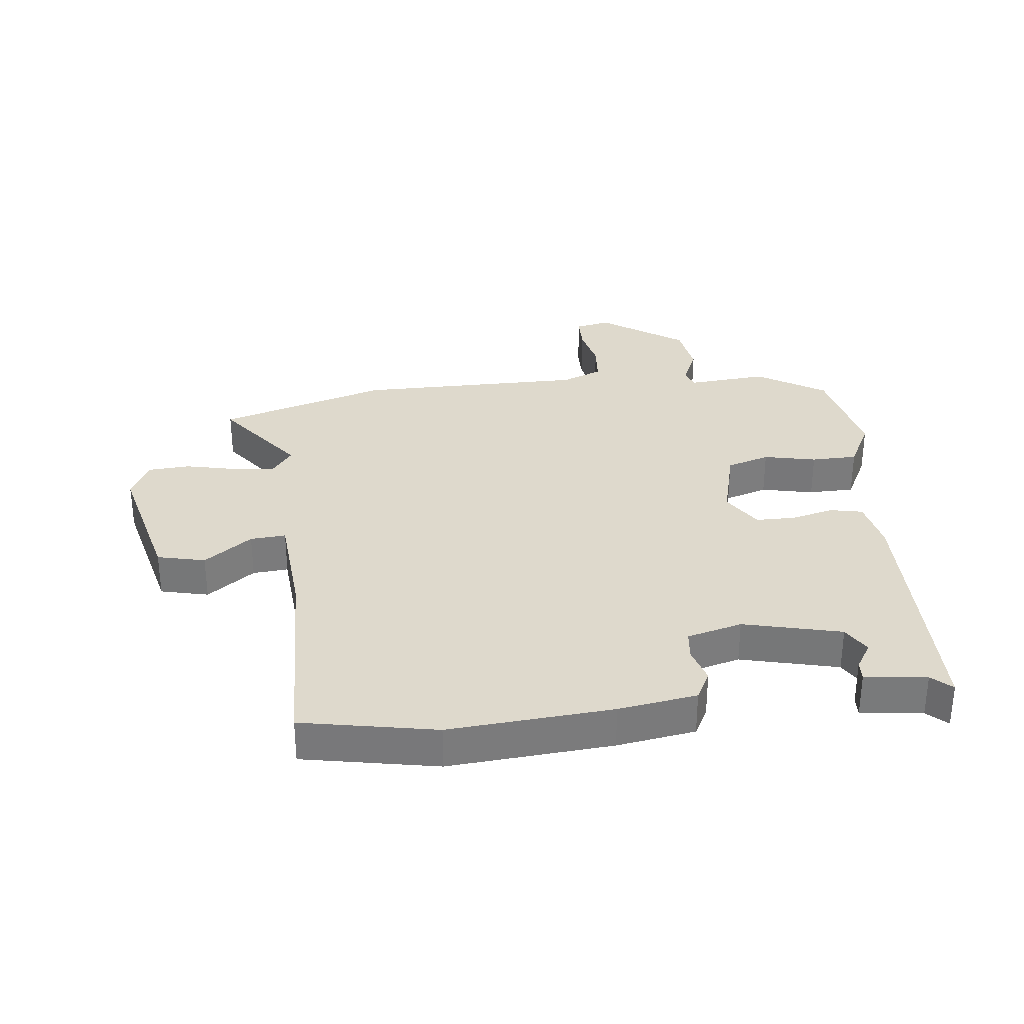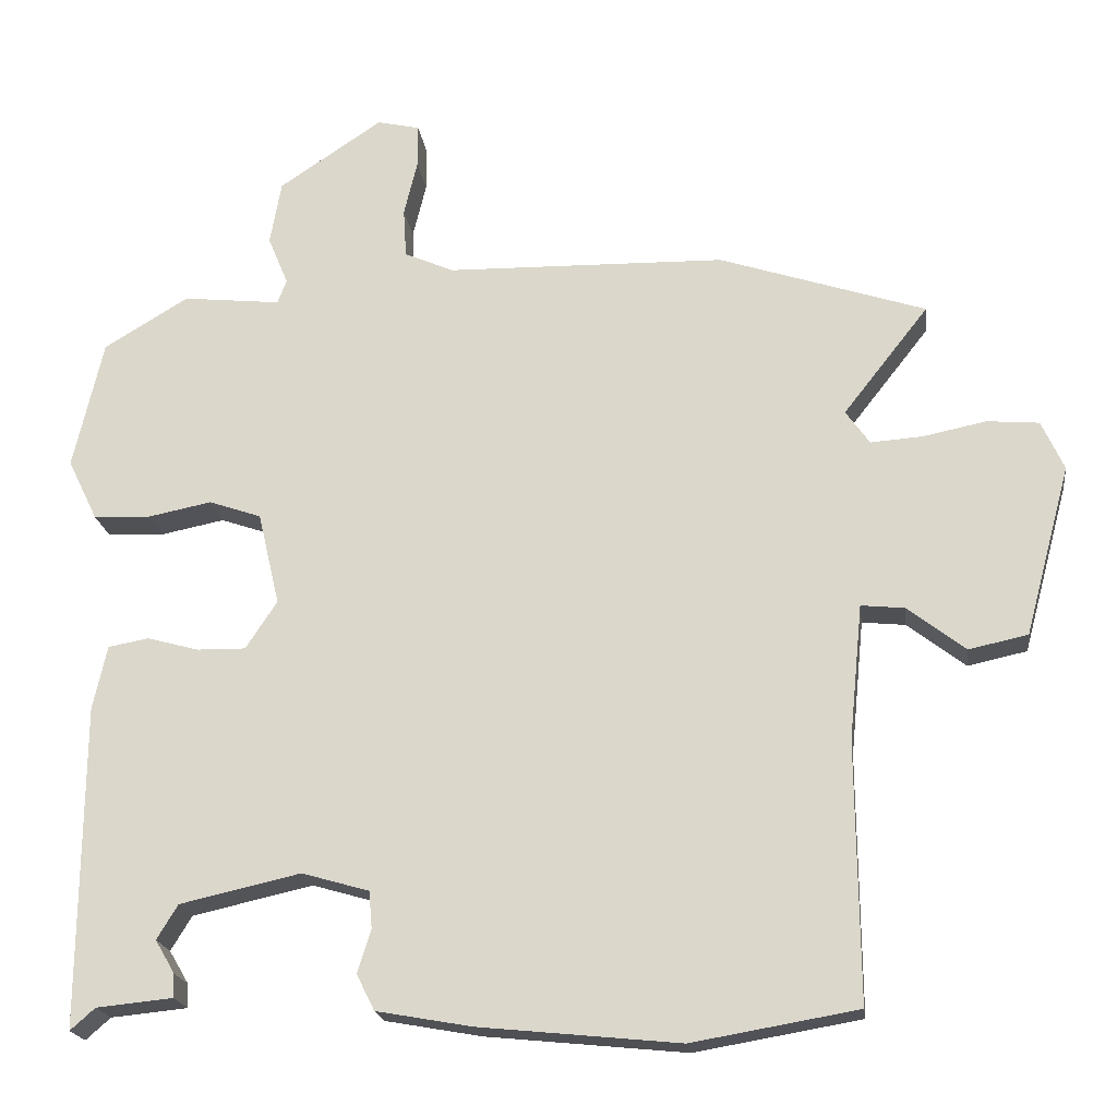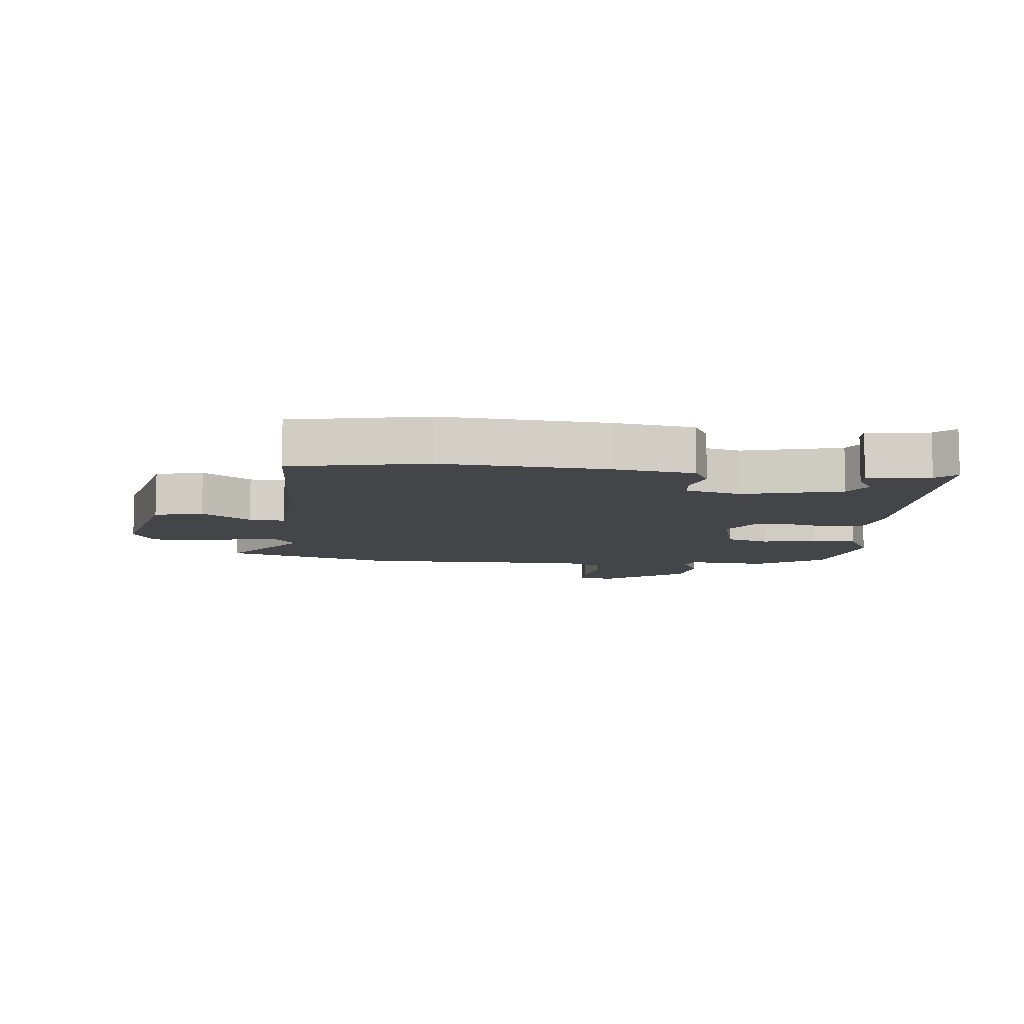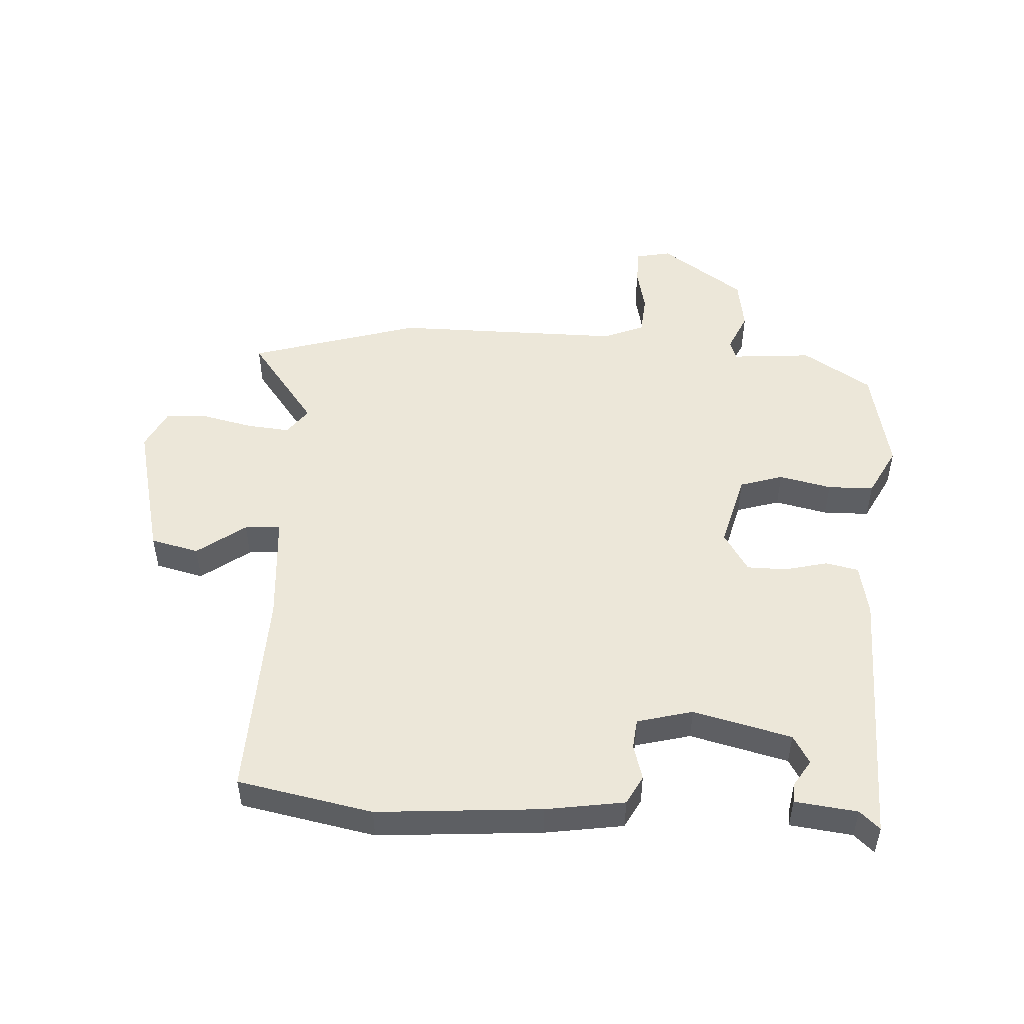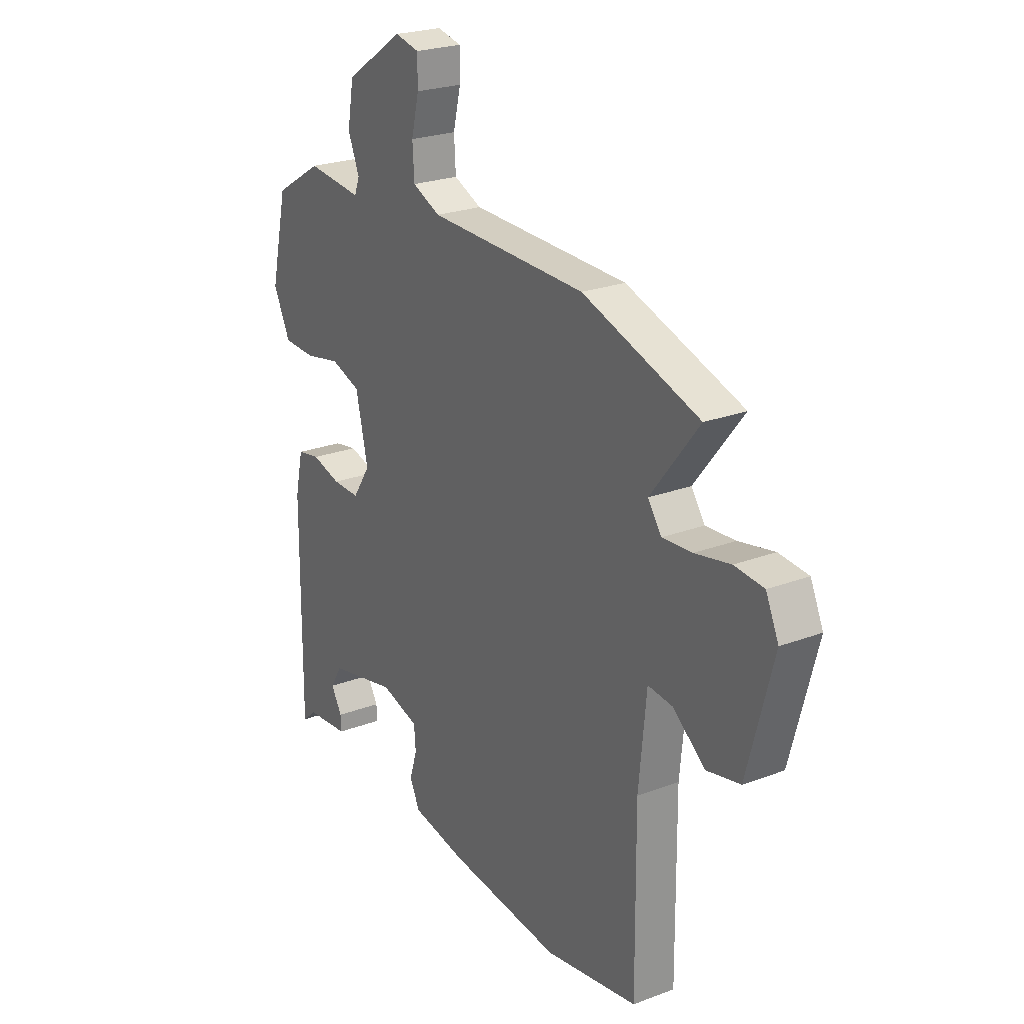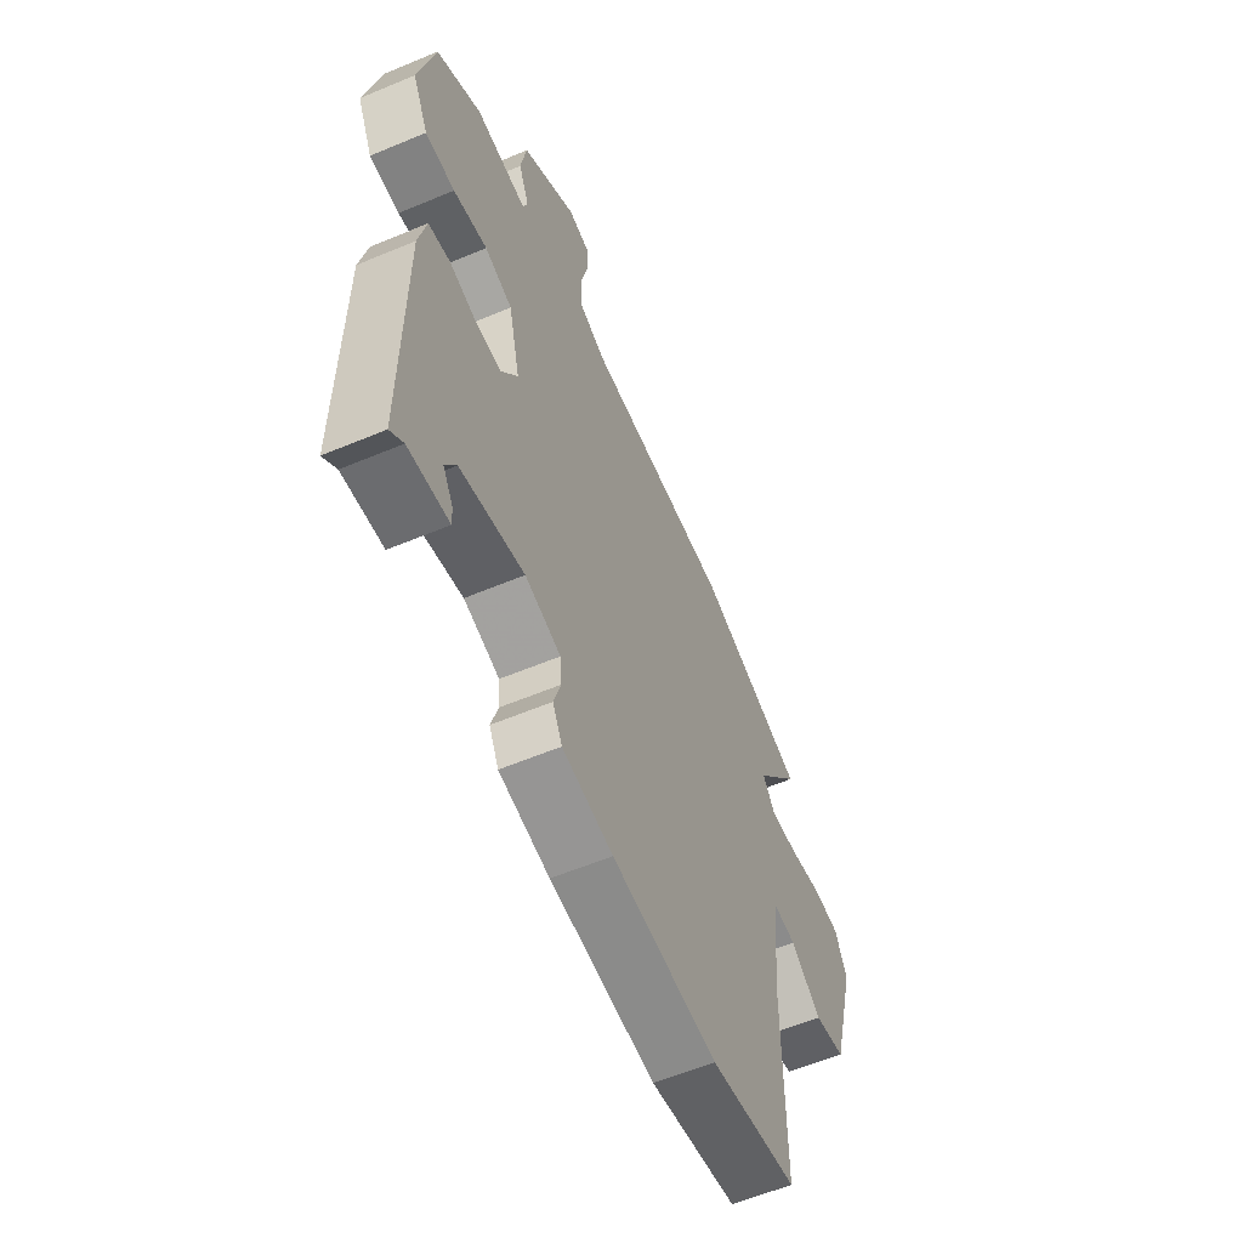
<metadata>
{"format":"obj","ext":"obj","renderer":"f3d","projection":"perspective","resolution":1024,"background":"white","views":[{"elev":31.9,"azim":174.8,"up":"+Y"},{"elev":-19.9,"azim":7.5,"up":"+Z"},{"elev":-9.0,"azim":175.7,"up":"+Y"},{"elev":49.8,"azim":-175.3,"up":"+Y"},{"elev":24.0,"azim":57.9,"up":"+Z"},{"elev":-58.7,"azim":-66.6,"up":"+Z"}]}
</metadata>
<code>
v 0.533 0.07 -0.494
v 0.312 0.07 -0.532
v 0.045 0.07 -0.505
v -0.083 0.07 -0.482
v -0.107 0.07 -0.434
v -0.089 0.07 -0.376
v -0.093 0.07 -0.327
v -0.183 0.07 -0.301
v -0.344 0.07 -0.337
v -0.372 0.07 -0.383
v -0.346 0.07 -0.427
v -0.345 0.07 -0.459
v -0.447 0.07 -0.469
v -0.48 0.07 -0.498
v -0.477 0.07 -0.067
v -0.458 0.07 0.018
v -0.404 0.07 0.028
v -0.335 0.07 0.009
v -0.27 0.07 0.008
v -0.228 0.07 0.072
v -0.257 0.07 0.196
v -0.327 0.07 0.22
v -0.413 0.07 0.203
v -0.488 0.07 0.206
v -0.528 0.07 0.288
v -0.488 0.07 0.461
v -0.375 0.07 0.529
v -0.244 0.07 0.515
v -0.232 0.07 0.547
v -0.259 0.07 0.612
v -0.244 0.07 0.697
v -0.106 0.07 0.789
v -0.049 0.07 0.776
v -0.049 0.07 0.718
v -0.067 0.07 0.644
v -0.063 0.07 0.578
v 0.003 0.07 0.549
v 0.376 0.07 0.541
v 0.652 0.07 0.45
v 0.538 0.07 0.305
v 0.57 0.07 0.26
v 0.64 0.07 0.265
v 0.724 0.07 0.282
v 0.793 0.07 0.276
v 0.823 0.07 0.21
v 0.762 0.07 -0.017
v 0.683 0.07 -0.034
v 0.606 0.07 0.026
v 0.548 0.07 0.032
v 0.53 0.07 -0.149
v 0.533 0 -0.494
v 0.312 0 -0.532
v 0.045 0 -0.505
v -0.083 0 -0.482
v -0.107 0 -0.434
v -0.089 0 -0.376
v -0.093 0 -0.327
v -0.183 0 -0.301
v -0.344 0 -0.337
v -0.372 0 -0.383
v -0.346 0 -0.427
v -0.345 0 -0.459
v -0.447 0 -0.469
v -0.48 0 -0.498
v -0.477 0 -0.067
v -0.458 0 0.018
v -0.404 0 0.028
v -0.335 0 0.009
v -0.27 0 0.008
v -0.228 0 0.072
v -0.257 0 0.196
v -0.327 0 0.22
v -0.413 0 0.203
v -0.488 0 0.206
v -0.528 0 0.288
v -0.488 0 0.461
v -0.375 0 0.529
v -0.244 0 0.515
v -0.232 0 0.547
v -0.259 0 0.612
v -0.244 0 0.697
v -0.106 0 0.789
v -0.049 0 0.776
v -0.049 0 0.718
v -0.067 0 0.644
v -0.063 0 0.578
v 0.003 0 0.549
v 0.376 0 0.541
v 0.652 0 0.45
v 0.538 0 0.305
v 0.57 0 0.26
v 0.64 0 0.265
v 0.724 0 0.282
v 0.793 0 0.276
v 0.823 0 0.21
v 0.762 0 -0.017
v 0.683 0 -0.034
v 0.606 0 0.026
v 0.548 0 0.032
v 0.53 0 -0.149
f 45 46 47 48
f 45 48 49
f 42 43 44 45
f 41 42 45 49
f 40 41 49 50
f 37 38 39 40
f 36 37 40 50
f 32 33 34 35
f 32 35 36
f 29 30 31 32
f 28 29 32 36
f 25 26 27 28
f 22 23 24 25
f 22 25 28 36
f 15 16 17 18
f 13 14 15 18
f 13 18 19
f 10 11 12 13
f 9 10 13 19
f 8 9 19 20
f 3 4 5 6
f 3 6 7
f 2 3 7
f 1 2 7
f 21 22 36
f 20 21 36 50
f 8 20 50
f 1 7 8 50
f 98 97 96 95
f 99 98 95
f 95 94 93 92
f 99 95 92 91
f 100 99 91 90
f 90 89 88 87
f 100 90 87 86
f 85 84 83 82
f 86 85 82
f 82 81 80 79
f 86 82 79 78
f 78 77 76 75
f 75 74 73 72
f 86 78 75 72
f 68 67 66 65
f 68 65 64 63
f 69 68 63
f 63 62 61 60
f 69 63 60 59
f 70 69 59 58
f 56 55 54 53
f 57 56 53
f 57 53 52
f 57 52 51
f 86 72 71
f 100 86 71 70
f 100 70 58
f 100 58 57 51
f 1 51 52 2
f 2 52 53 3
f 3 53 54 4
f 4 54 55 5
f 5 55 56 6
f 6 56 57 7
f 7 57 58 8
f 8 58 59 9
f 9 59 60 10
f 10 60 61 11
f 11 61 62 12
f 12 62 63 13
f 13 63 64 14
f 14 64 65 15
f 15 65 66 16
f 16 66 67 17
f 17 67 68 18
f 18 68 69 19
f 19 69 70 20
f 20 70 71 21
f 21 71 72 22
f 22 72 73 23
f 23 73 74 24
f 24 74 75 25
f 25 75 76 26
f 26 76 77 27
f 27 77 78 28
f 28 78 79 29
f 29 79 80 30
f 30 80 81 31
f 31 81 82 32
f 32 82 83 33
f 33 83 84 34
f 34 84 85 35
f 35 85 86 36
f 36 86 87 37
f 37 87 88 38
f 38 88 89 39
f 39 89 90 40
f 40 90 91 41
f 41 91 92 42
f 42 92 93 43
f 43 93 94 44
f 44 94 95 45
f 45 95 96 46
f 46 96 97 47
f 47 97 98 48
f 48 98 99 49
f 49 99 100 50
f 50 100 51 1

</code>
